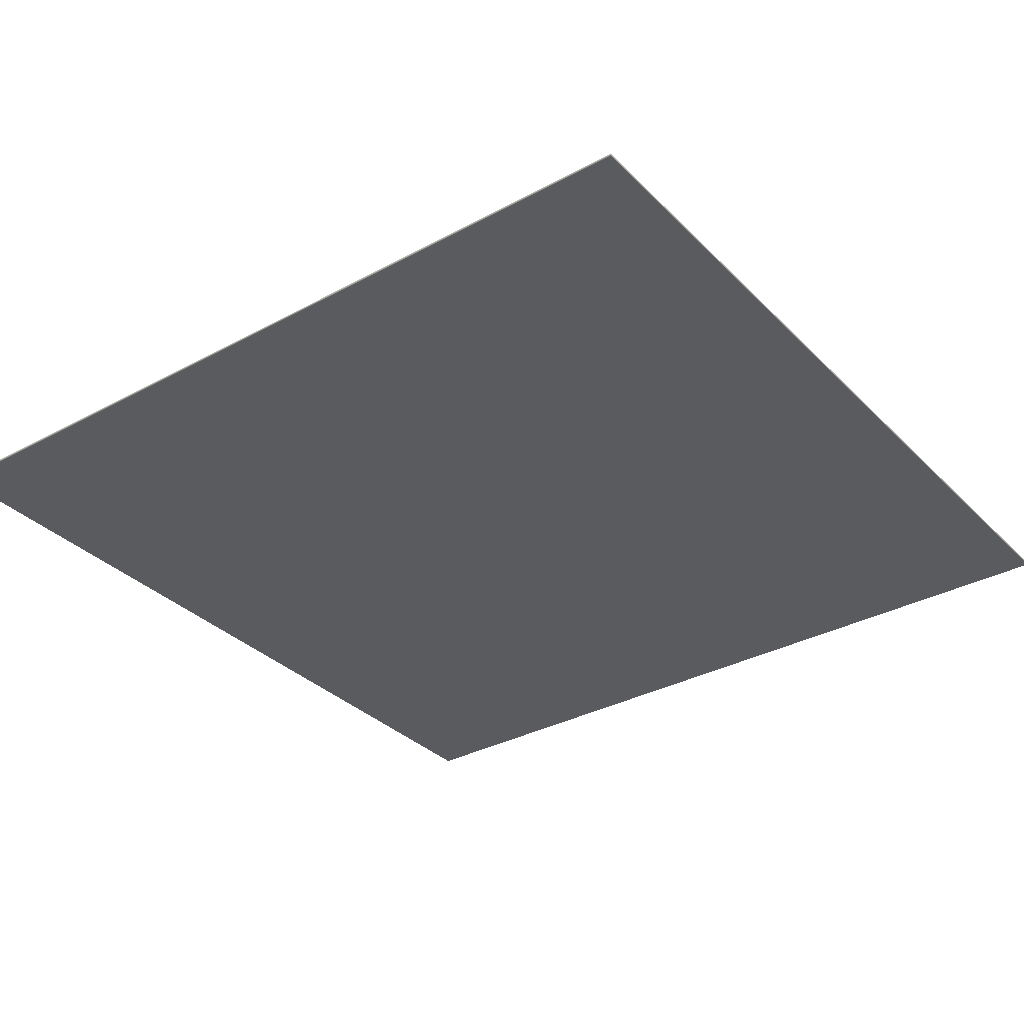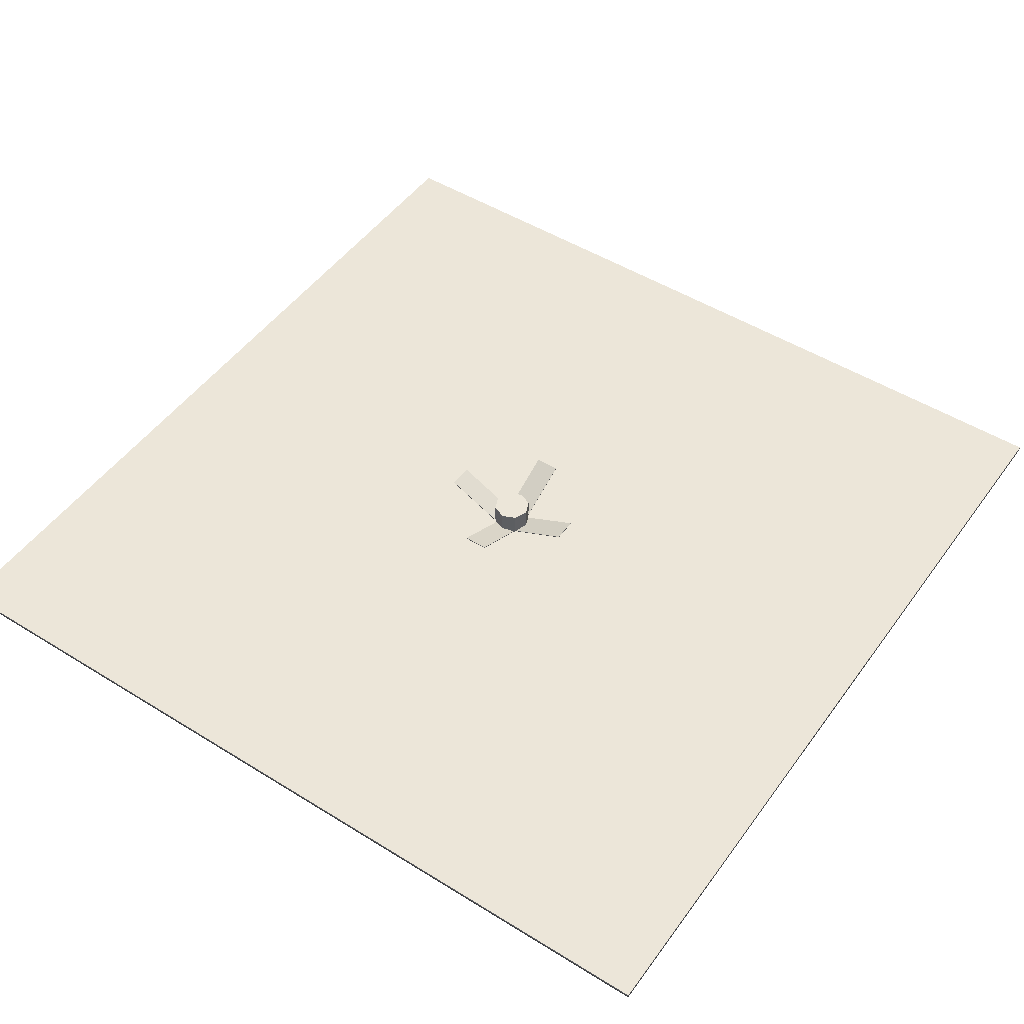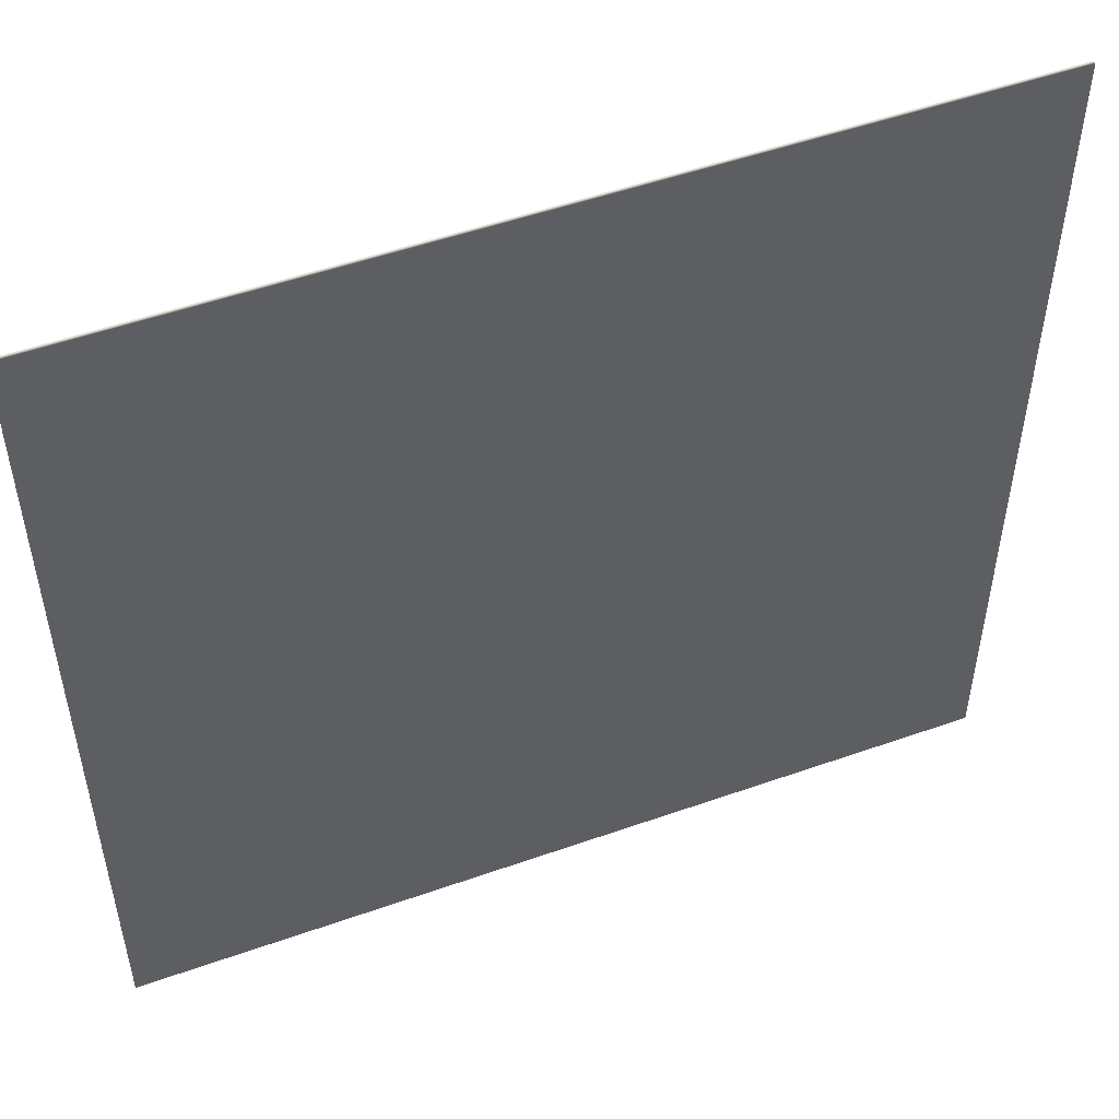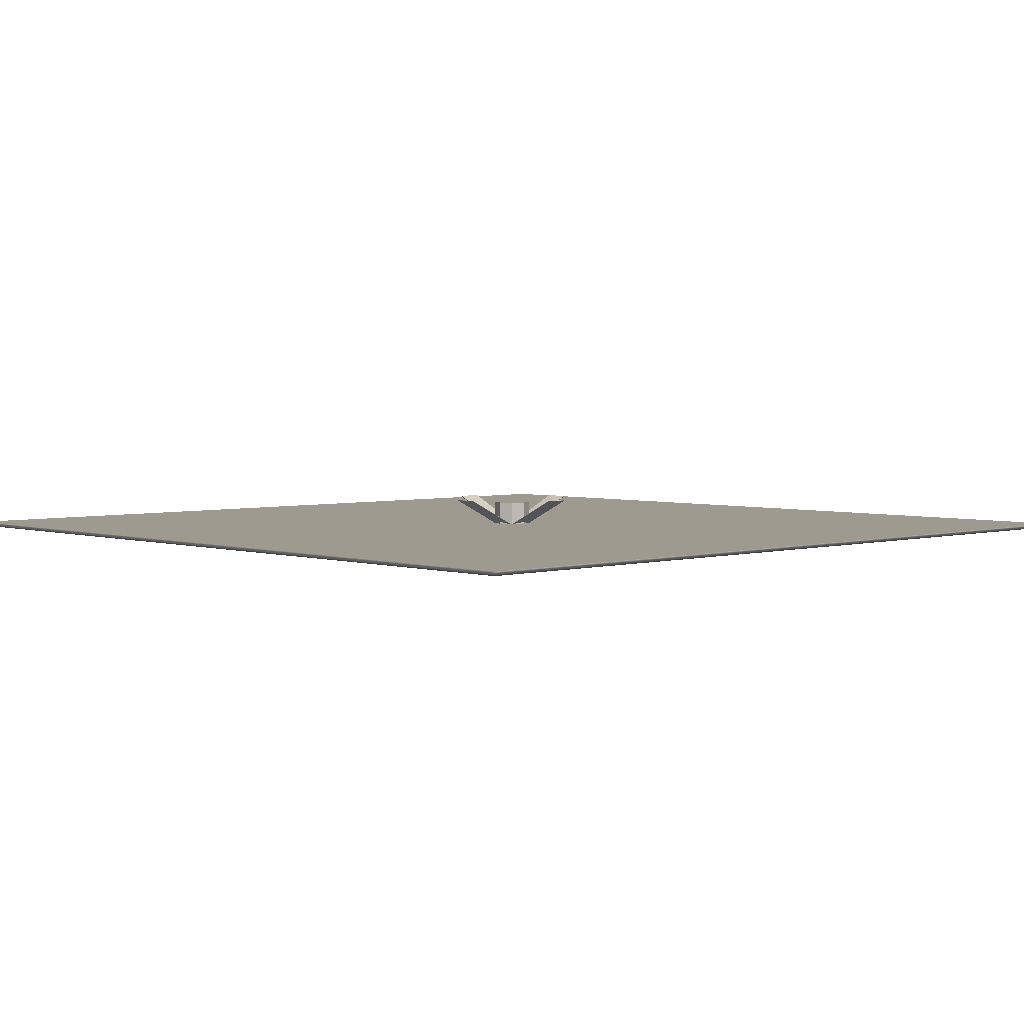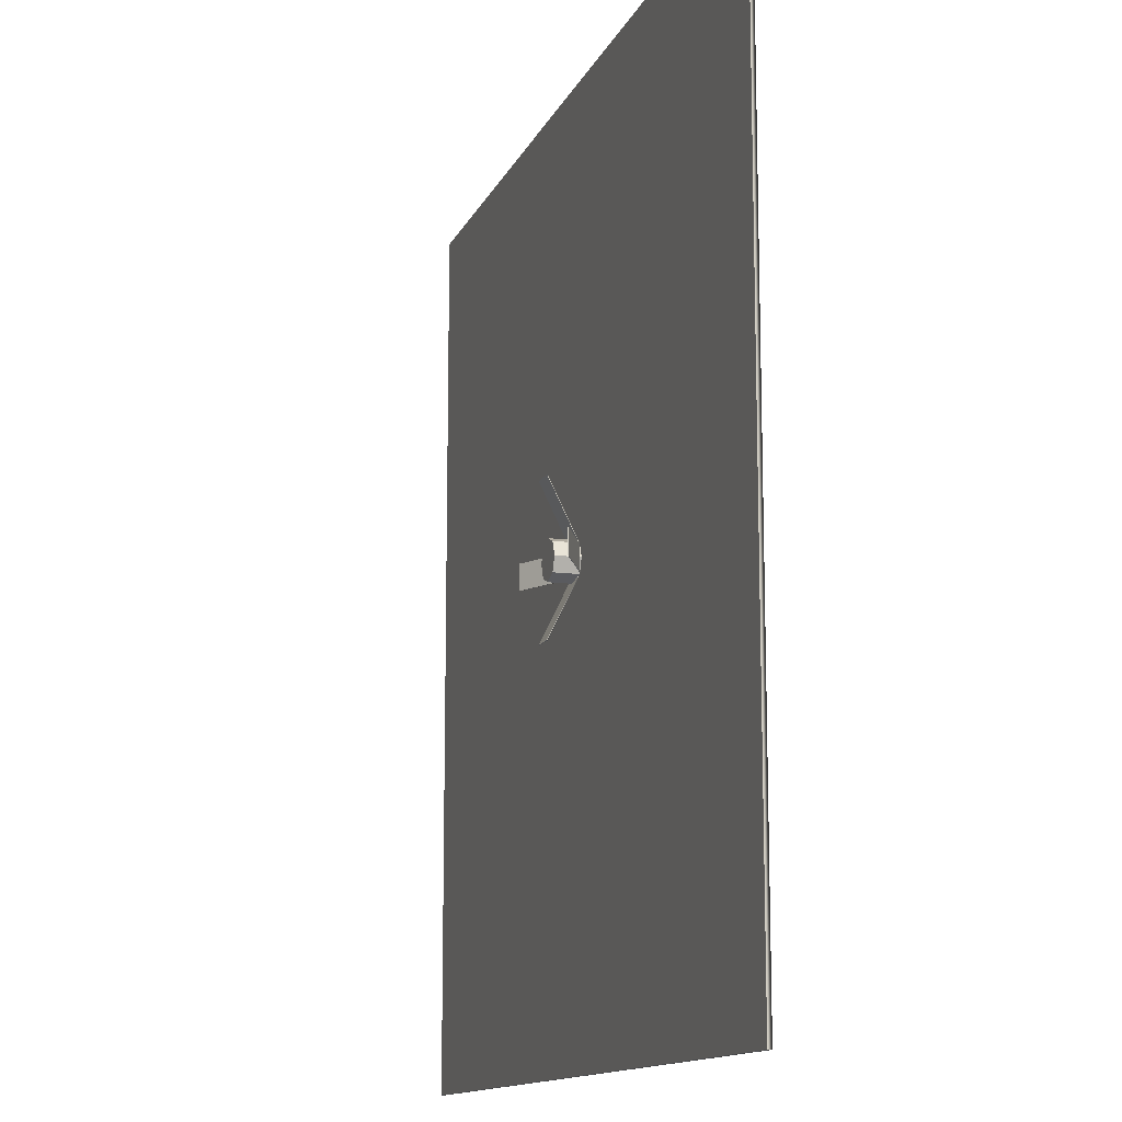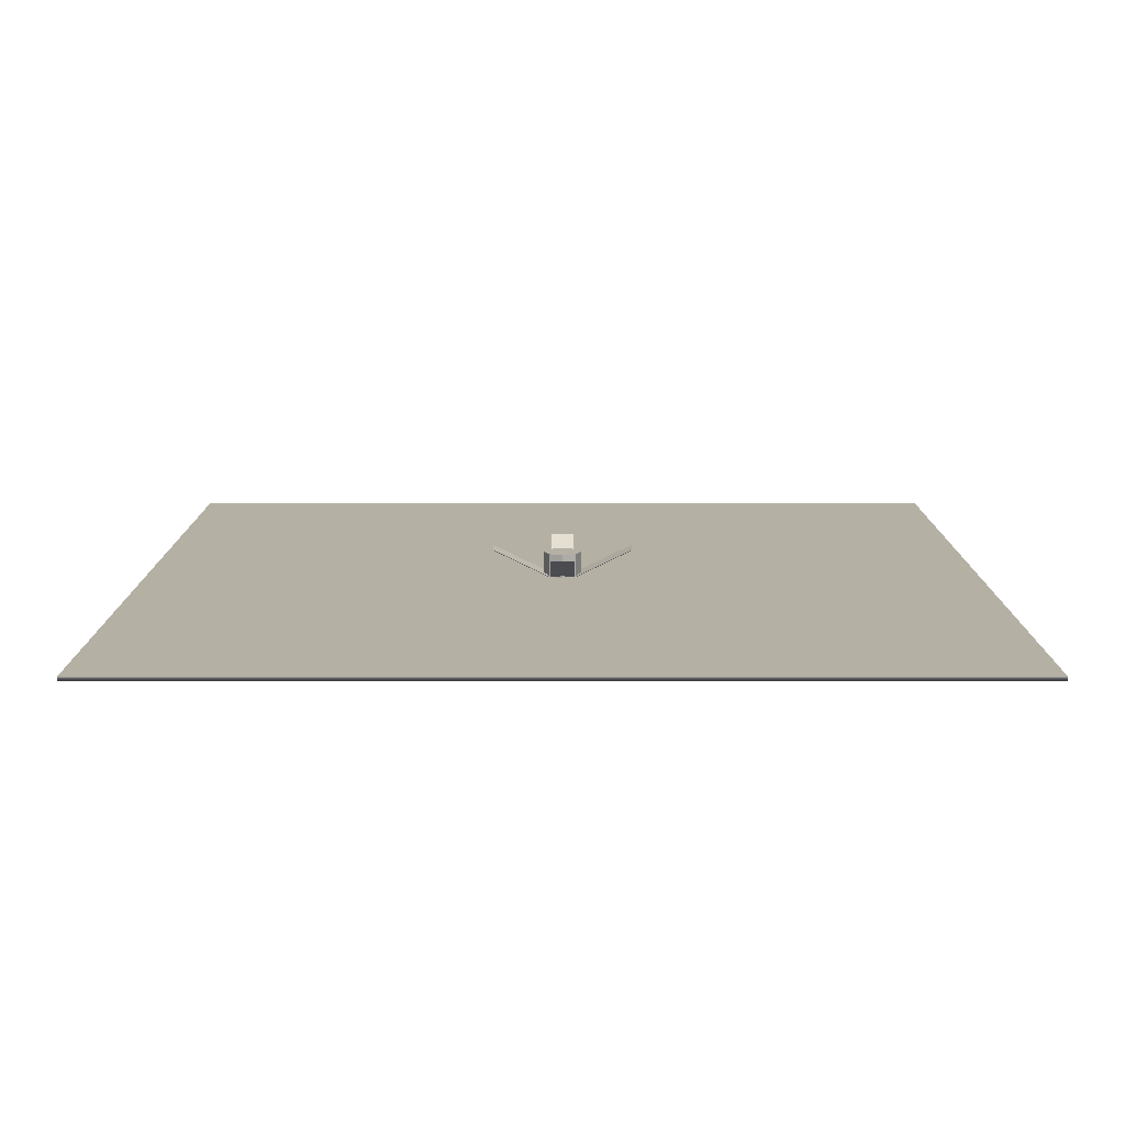
<metadata>
{"format":"obj","ext":"obj","renderer":"f3d","projection":"perspective","resolution":1024,"background":"white","views":[{"elev":-33.2,"azim":-143.3,"up":"+Y"},{"elev":49.2,"azim":34.5,"up":"+Y"},{"elev":51.5,"azim":-21.0,"up":"+Z"},{"elev":3.6,"azim":-43.6,"up":"+Y"},{"elev":-13.0,"azim":-107.1,"up":"+Z"},{"elev":11.4,"azim":90.0,"up":"+Y"}]}
</metadata>
<code>
v -11.15 -0.3619 11.15
v 11.15 -0.3619 11.15
v -11.15 -0.3619 -11.15
v 11.15 -0.3619 -11.15
v 0.3505 -0.3619 -0.3505
v 0 -0.3619 -0.4957
v -0.3505 -0.3619 -0.3505
v -0.4957 -0.3619 0
v -0.3505 -0.3619 0.3505
v 0 -0.3619 0.4957
v 0.3505 -0.3619 0.3505
v 0.4957 -0.3619 0
v 0.3505 0.2575 -0.3505
v 0 0.2575 -0.4957
v -0.3505 0.2575 -0.3505
v -0.4957 0.2575 0
v -0.3505 0.2575 0.3505
v 0 0.2575 0.4957
v 0.3505 0.2575 0.3505
v 0.4957 0.2575 0
v 0 -0.3619 0
v 0 0.2575 0
v -1.853 0.3728 0.3142
v -0.3505 -0.3619 0.3142
v -1.853 0.3728 -0.3142
v -0.3505 -0.3619 -0.3142
v 0.3142 0.3728 1.853
v 0.3142 -0.3619 0.3505
v -0.3142 0.3728 1.853
v -0.3142 -0.3619 0.3505
v 1.853 0.3728 -0.3142
v 0.3505 -0.3619 -0.3142
v 1.853 0.3728 0.3142
v 0.3505 -0.3619 0.3142
v -0.3142 0.3728 -1.853
v -0.3142 -0.3619 -0.3505
v 0.3142 0.3728 -1.853
v 0.3142 -0.3619 -0.3505
v -11.15 -0.4585 11.15
v 11.15 -0.4585 11.15
v 11.15 -0.4585 -11.15
v -11.15 -0.4585 -11.15
v -1.861 0.3575 0.3142
v -0.358 -0.3772 0.3142
v -0.358 -0.3772 -0.3142
v -1.861 0.3575 -0.3142
v 0.3142 0.3575 1.861
v 0.3142 -0.3772 0.358
v -0.3142 -0.3772 0.358
v -0.3142 0.3575 1.861
v 1.861 0.3575 -0.3142
v 0.358 -0.3772 -0.3142
v 0.358 -0.3772 0.3142
v 1.861 0.3575 0.3142
v -0.3142 0.3575 -1.861
v -0.3142 -0.3772 -0.358
v 0.3142 -0.3772 -0.358
v 0.3142 0.3575 -1.861
f 39 40 41 42
f 5 6 14 13
f 6 7 15 14
f 7 8 16 15
f 8 9 17 16
f 9 10 18 17
f 10 11 19 18
f 11 12 20 19
f 12 5 13 20
f 6 5 21
f 7 6 21
f 8 7 21
f 9 8 21
f 10 9 21
f 11 10 21
f 12 11 21
f 5 12 21
f 13 14 22
f 14 15 22
f 15 16 22
f 16 17 22
f 17 18 22
f 18 19 22
f 19 20 22
f 20 13 22
f 43 44 45 46
f 47 48 49 50
f 51 52 53 54
f 55 56 57 58
f 1 3 4 2
f 1 2 40 39
f 2 4 41 40
f 4 3 42 41
f 3 1 39 42
f 23 25 26 24
f 23 24 44 43
f 24 26 45 44
f 26 25 46 45
f 25 23 43 46
f 27 29 30 28
f 27 28 48 47
f 28 30 49 48
f 30 29 50 49
f 29 27 47 50
f 31 33 34 32
f 31 32 52 51
f 32 34 53 52
f 34 33 54 53
f 33 31 51 54
f 35 37 38 36
f 35 36 56 55
f 36 38 57 56
f 38 37 58 57
f 37 35 55 58

</code>
